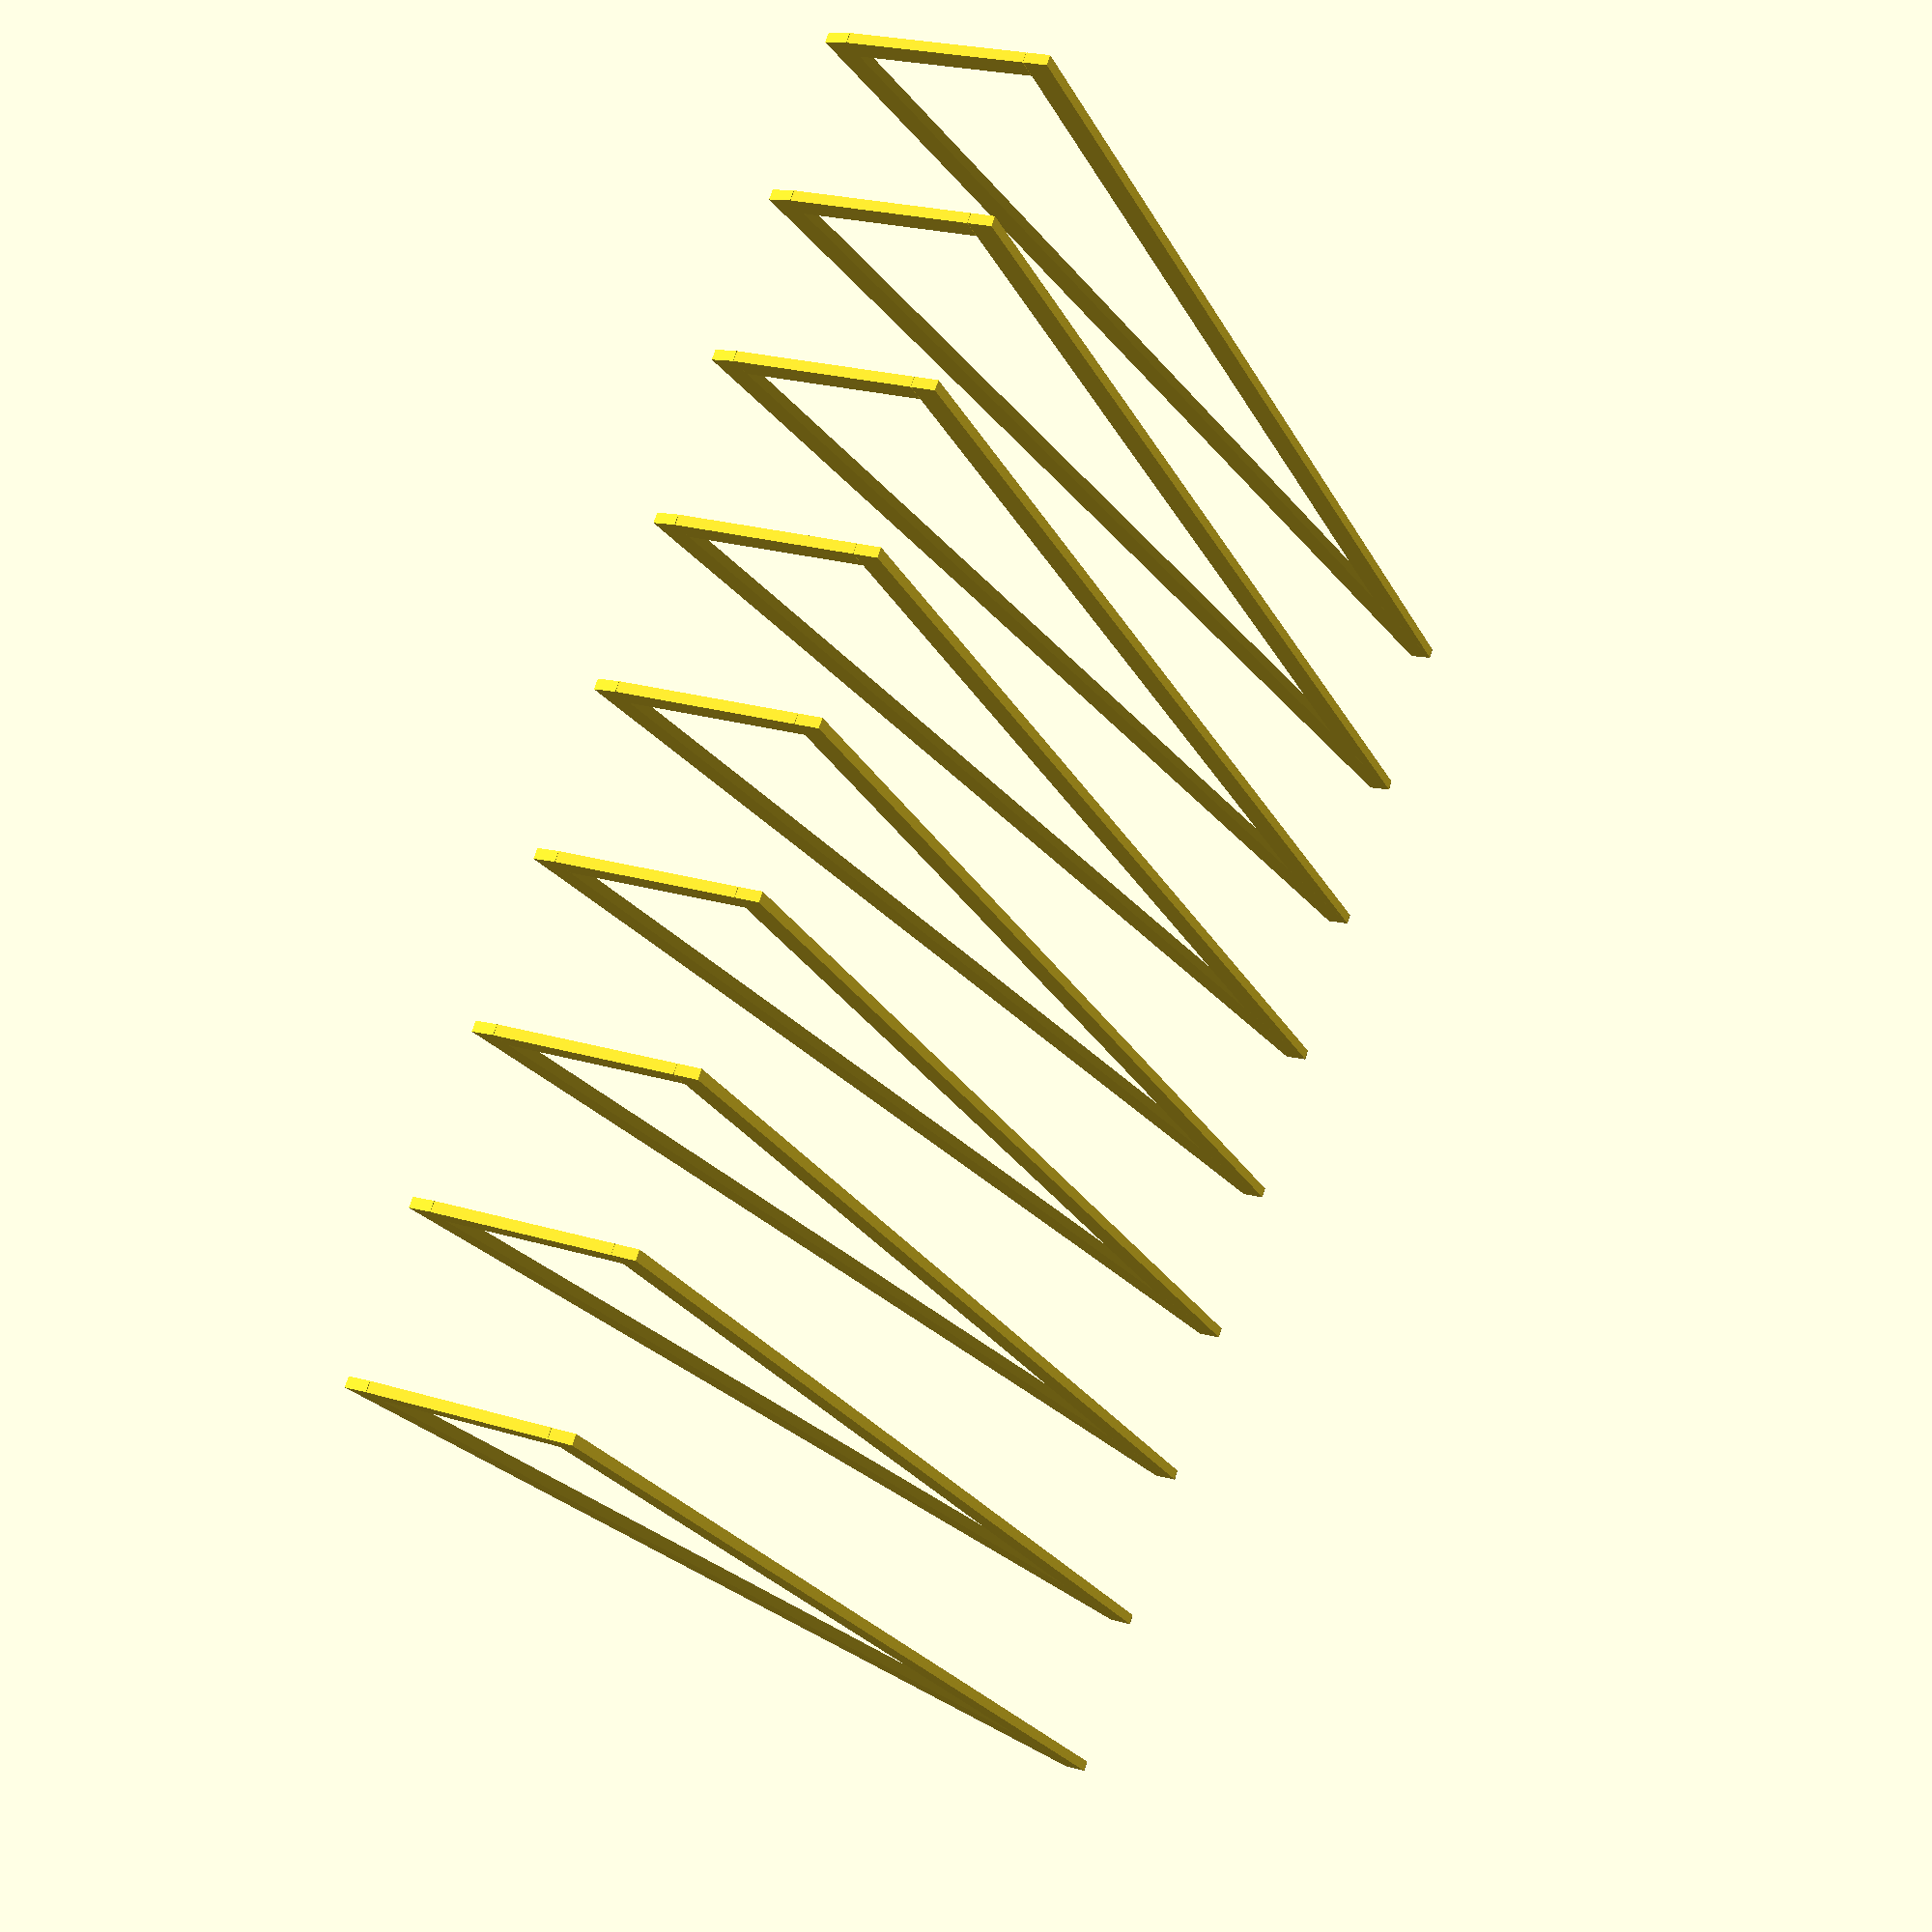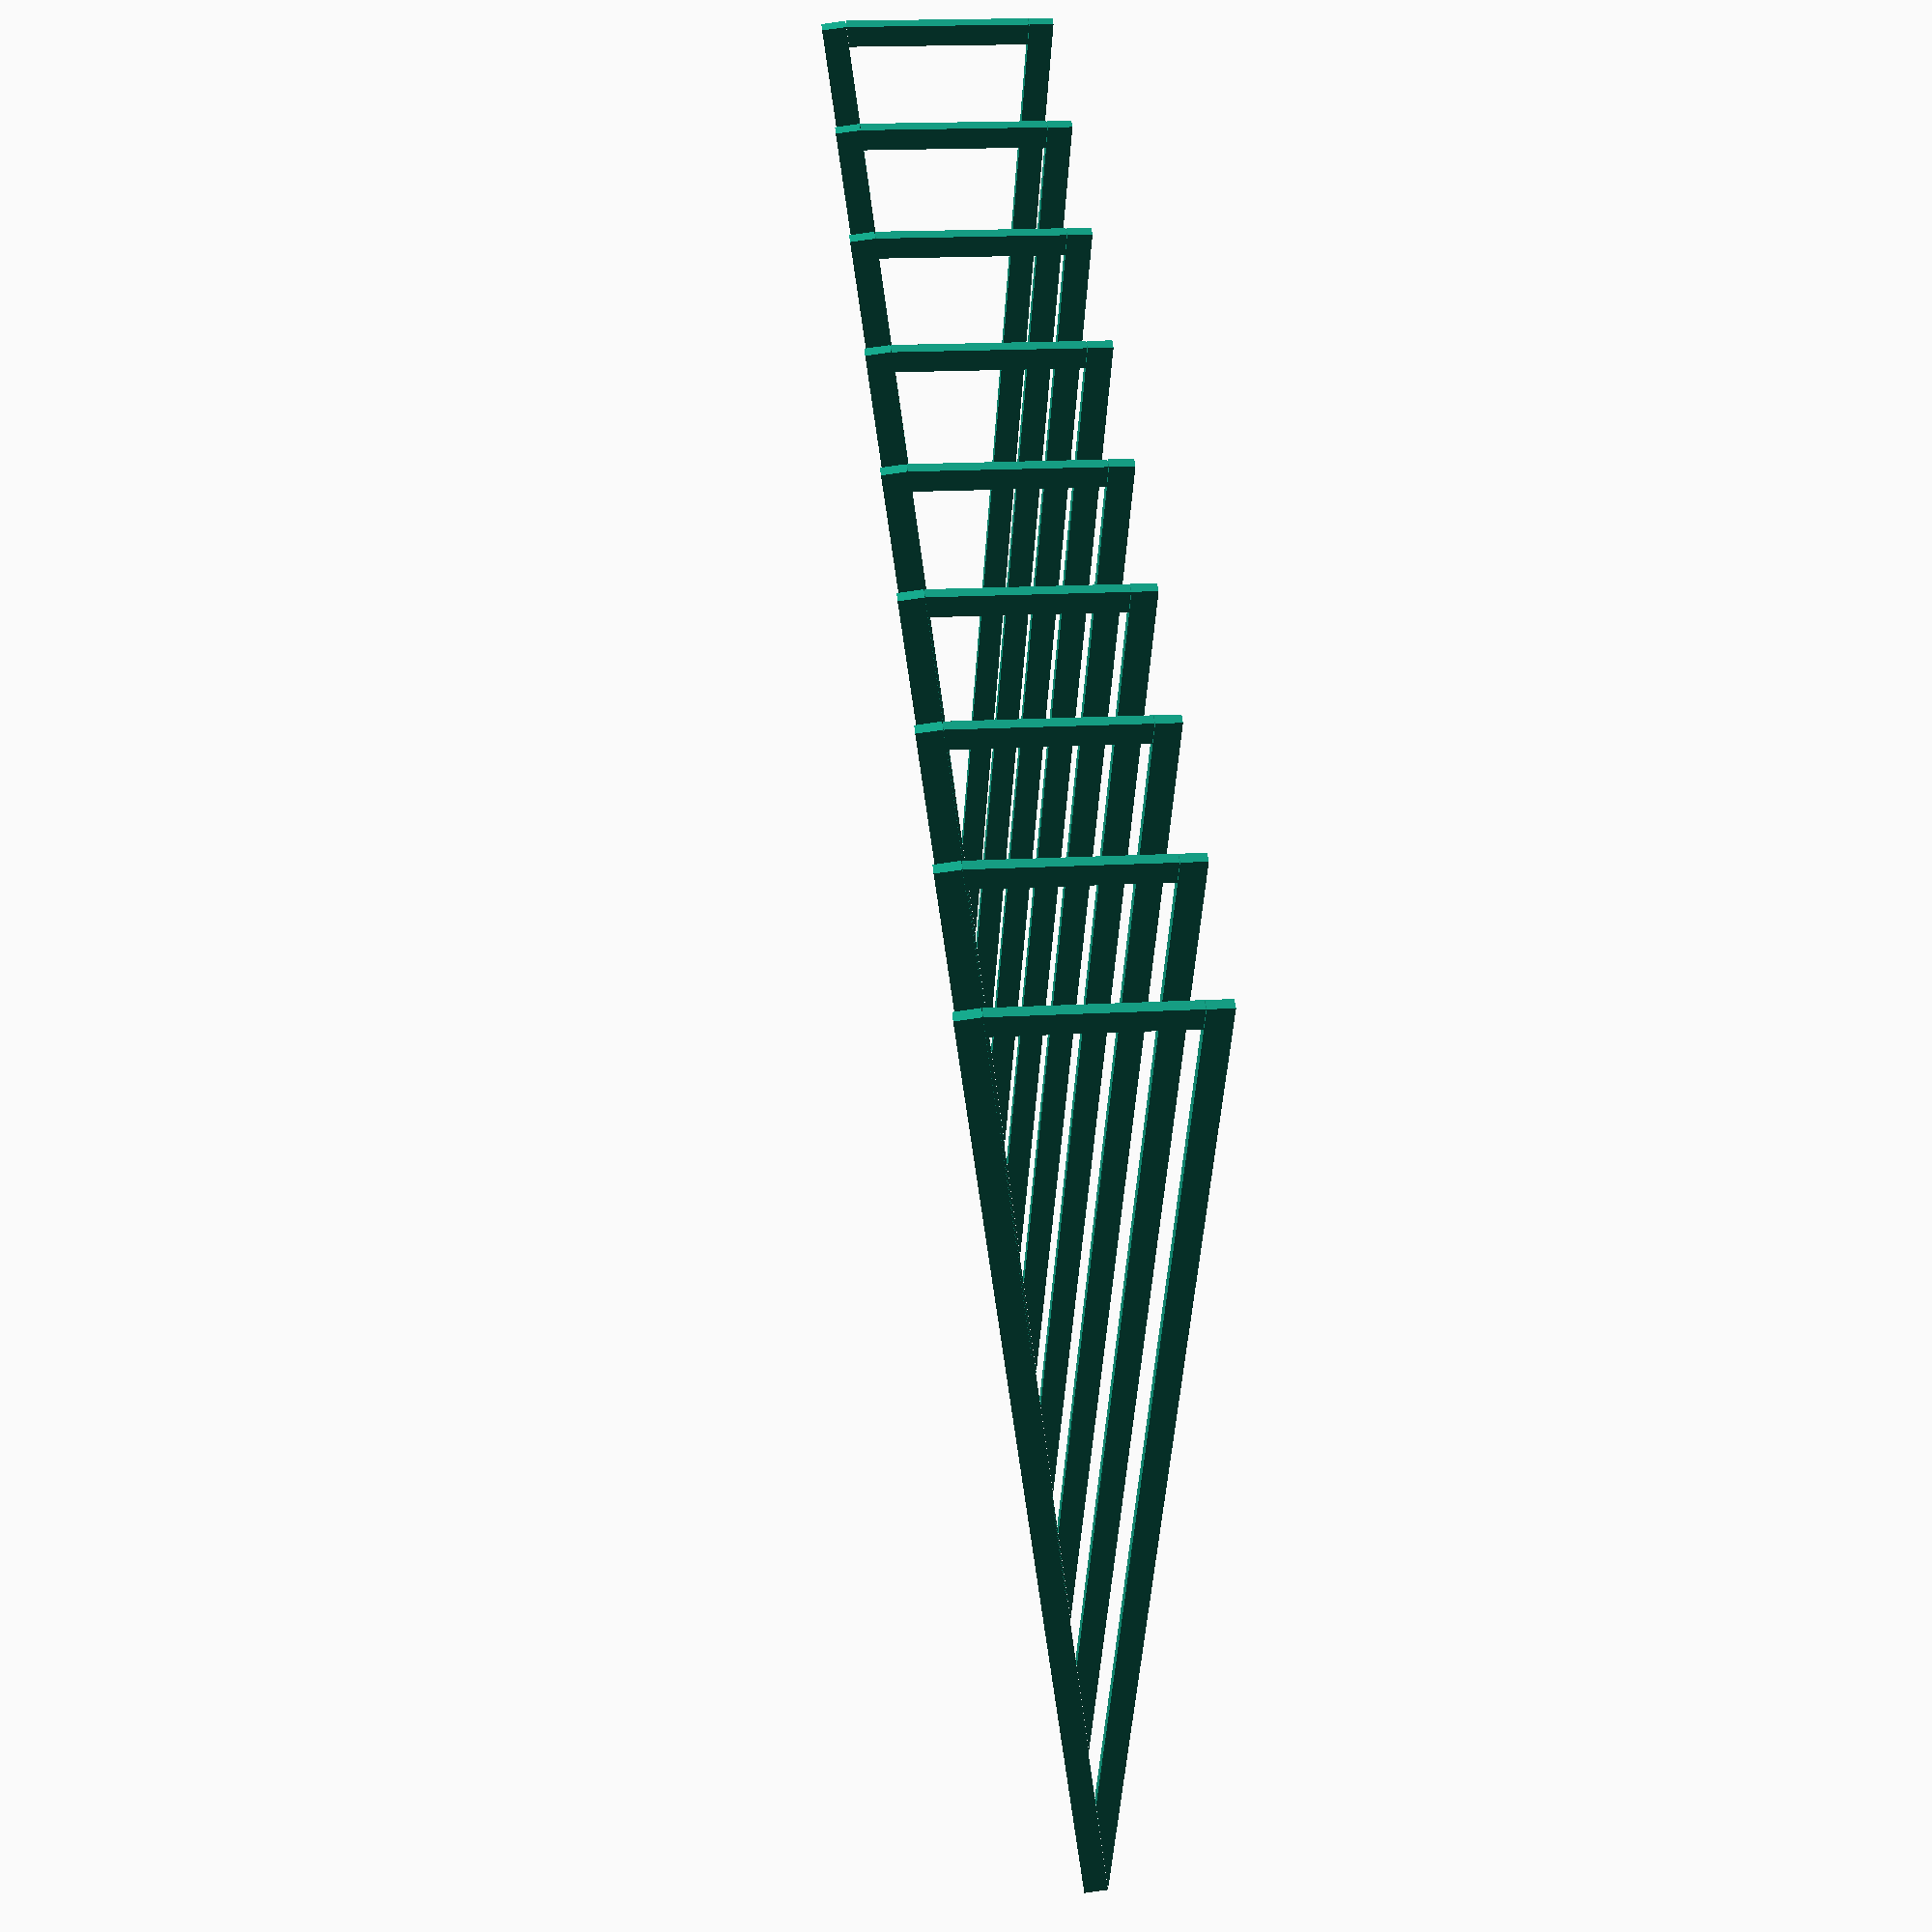
<openscad>
// https://www.mycarpentry.com/rafter-span-tables.html

// Dimensions of the requested roof
Roof_Dimensions = [192, 30, 192];

// Dimensions of the rafters to use
Rafter_Dimensions = [1.5, 3.5, 192];

// On center rafter spacing
Rafter_Spacing = 24;

// Object spacing to avoid merging on export
Object_Spacing = 0.0625;

// Scale factor useful when importing to other software (ex. 25.4 for inches);
Scale_Factor = 25.4;

module rafter(i, angle, length, e = 0) {
	translate([-(e/2), Rafter_Dimensions[0] + i - Rafter_Dimensions[0] - (e / 2), - (e/2)])
	rotate([0, 90 - angle, 0])
	rotate([0, 0, 90])
	cube([Rafter_Dimensions[0] + e, Rafter_Dimensions[1] + e, length + e]);
}

module roof() {
	angle = atan(Roof_Dimensions[1] / Roof_Dimensions[0]);
	rafter_length = sqrt(pow(Roof_Dimensions[0], 2) + pow(Roof_Dimensions[1], 2));

	for (i = [0:Rafter_Spacing:Roof_Dimensions[2]]) {
		rafter(i, angle, rafter_length);
		
		difference() {
			union() {
				// span
				translate([0, Rafter_Dimensions[0] + i - Rafter_Dimensions[0], 0])
				rotate([0, 90, 0])
				rotate([0, 0, 90])
				cube([Rafter_Dimensions[0], Rafter_Dimensions[1], Roof_Dimensions[0]]);
				
				// riser
				translate([Roof_Dimensions[0], Rafter_Dimensions[0] + i - Rafter_Dimensions[0], Rafter_Dimensions[1] + Object_Spacing])
				rotate([0, 0, 90])
				cube([Rafter_Dimensions[0], Rafter_Dimensions[1], Roof_Dimensions[1] - Rafter_Dimensions[1] - (Object_Spacing * 2)]);
			}

			rafter(i, angle, rafter_length, Object_Spacing);
		}
	}
	
	/* spacers
	for (i = [1:Rafter_Spacing:Roof_Dimensions[2]]) {
		translate([Roof_Dimensions[0], Rafter_Dimensions[0] + Object_Spacing, 0])
		rotate([-90, -180, 0])
		cube([Rafter_Dimensions[0], Rafter_Dimensions[1], Rafter_Spacing - (Rafter_Dimensions[0]) - (Object_Spacing * 2)]);
	}
	*/
};

scale([Scale_Factor, Scale_Factor, Scale_Factor])
roof();
</openscad>
<views>
elev=157.1 azim=138.6 roll=62.6 proj=p view=wireframe
elev=162.5 azim=119.8 roll=96.6 proj=p view=solid
</views>
